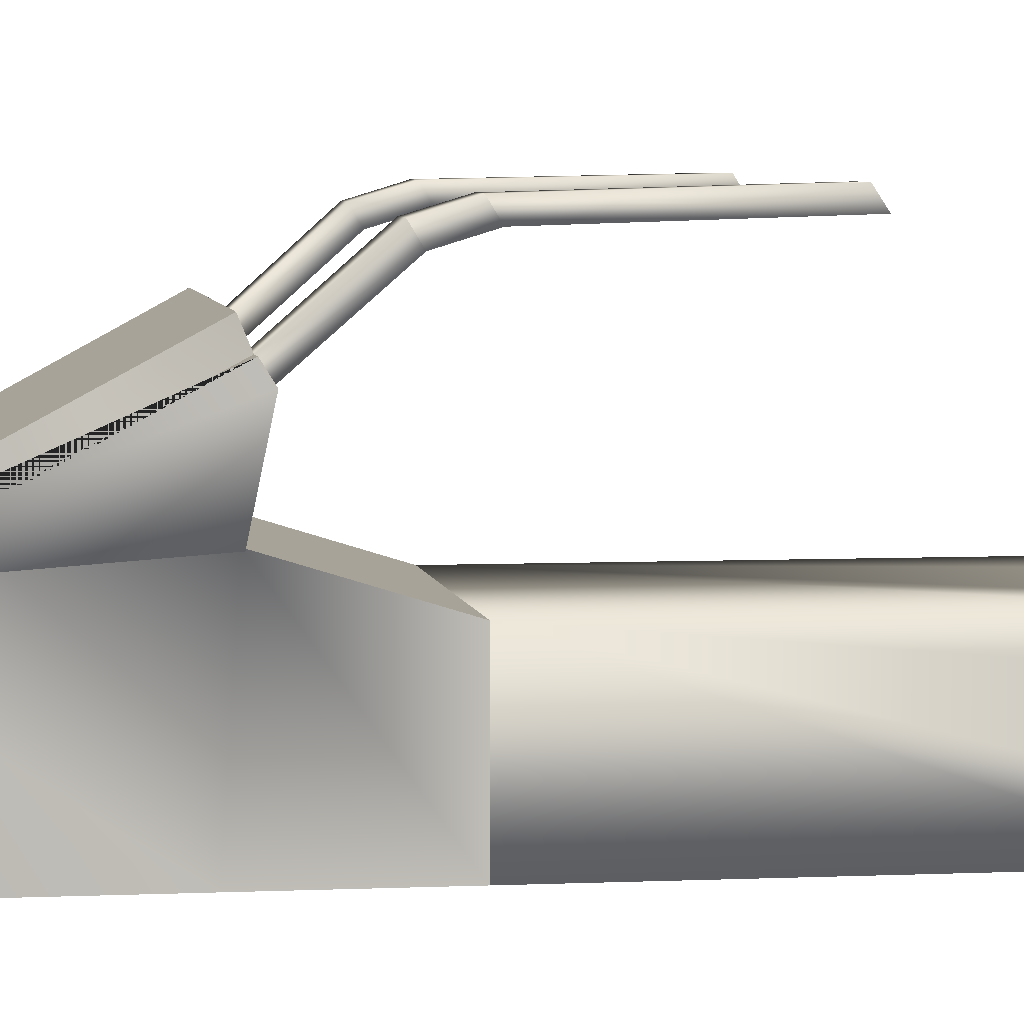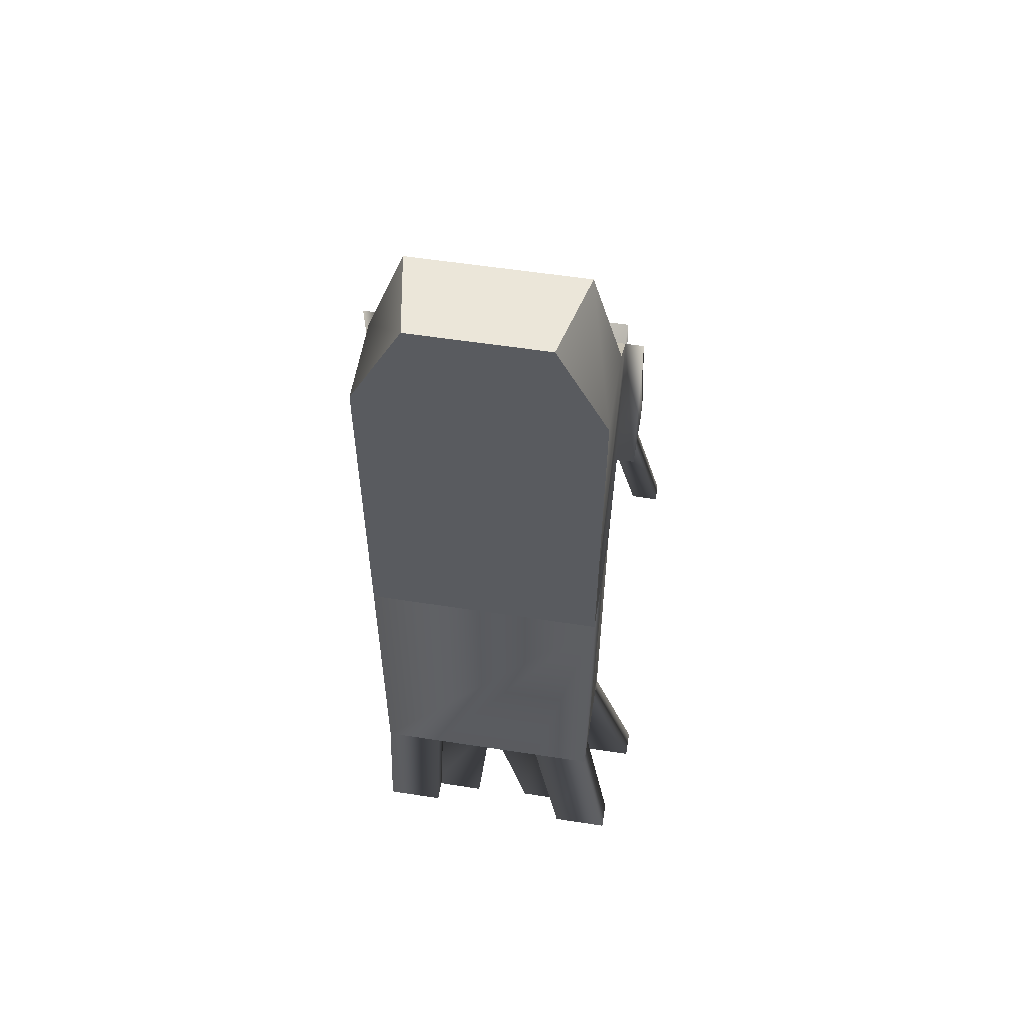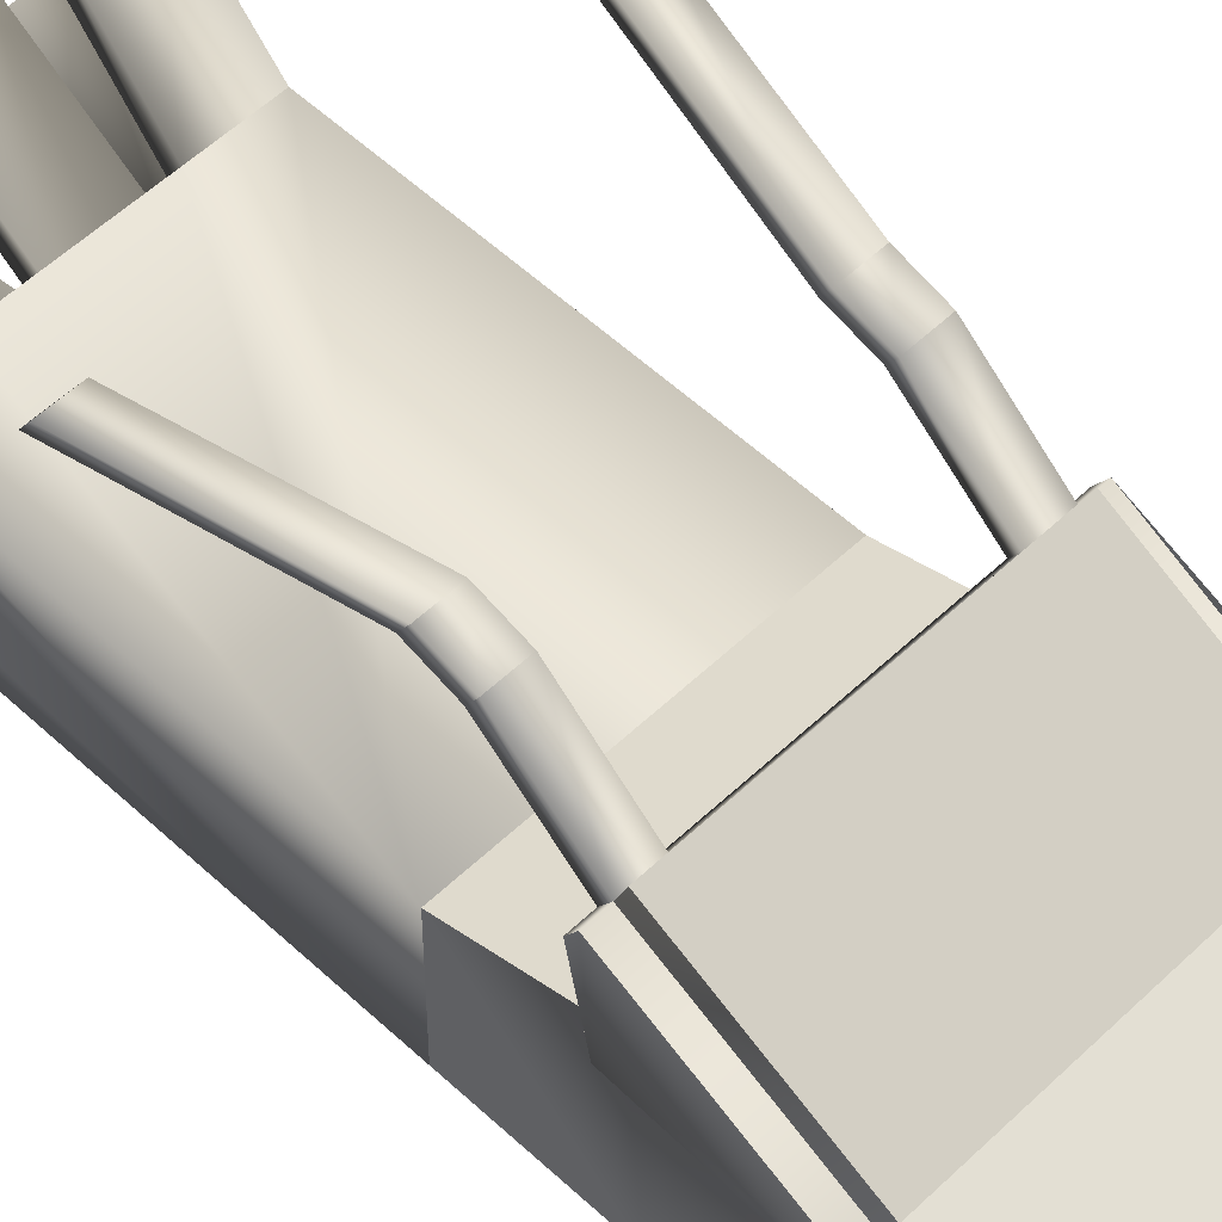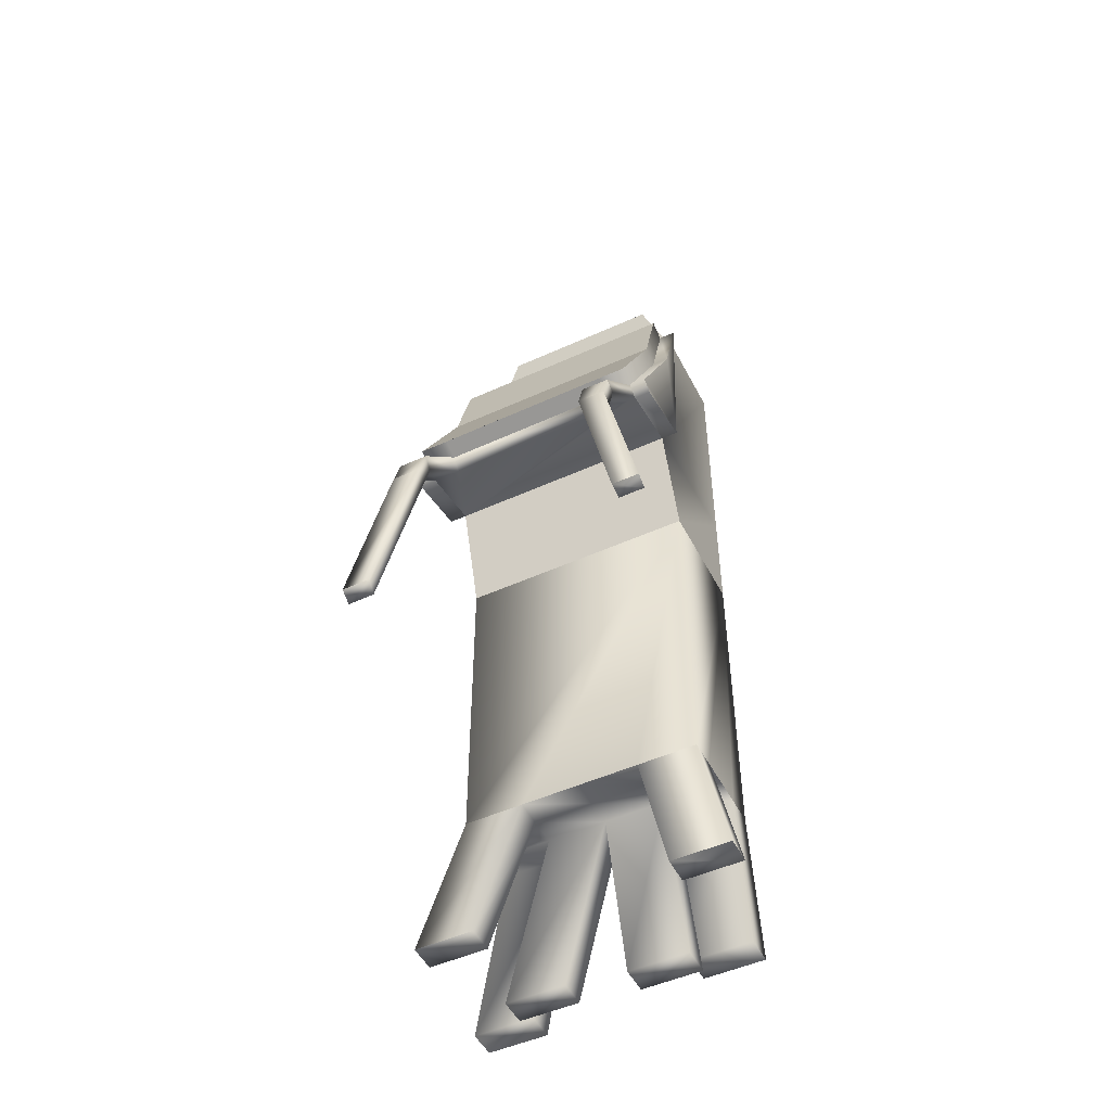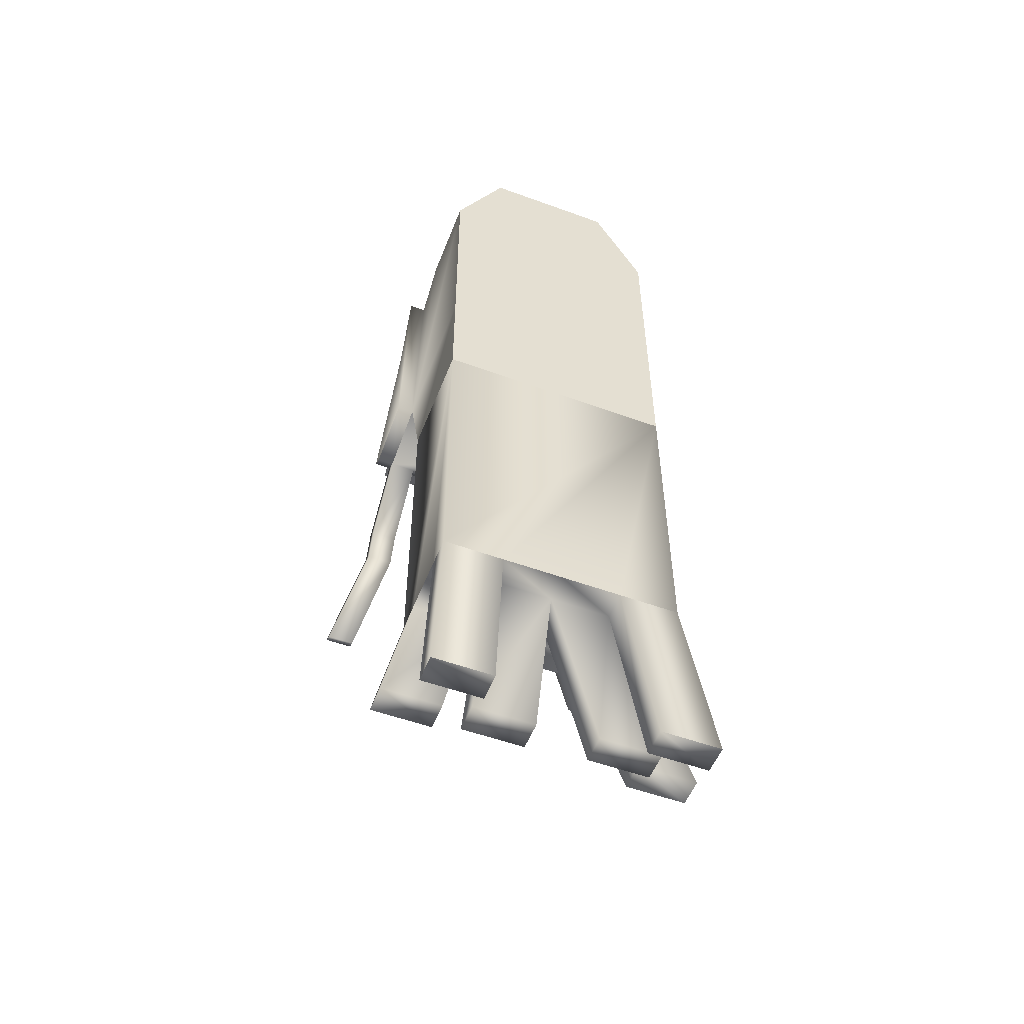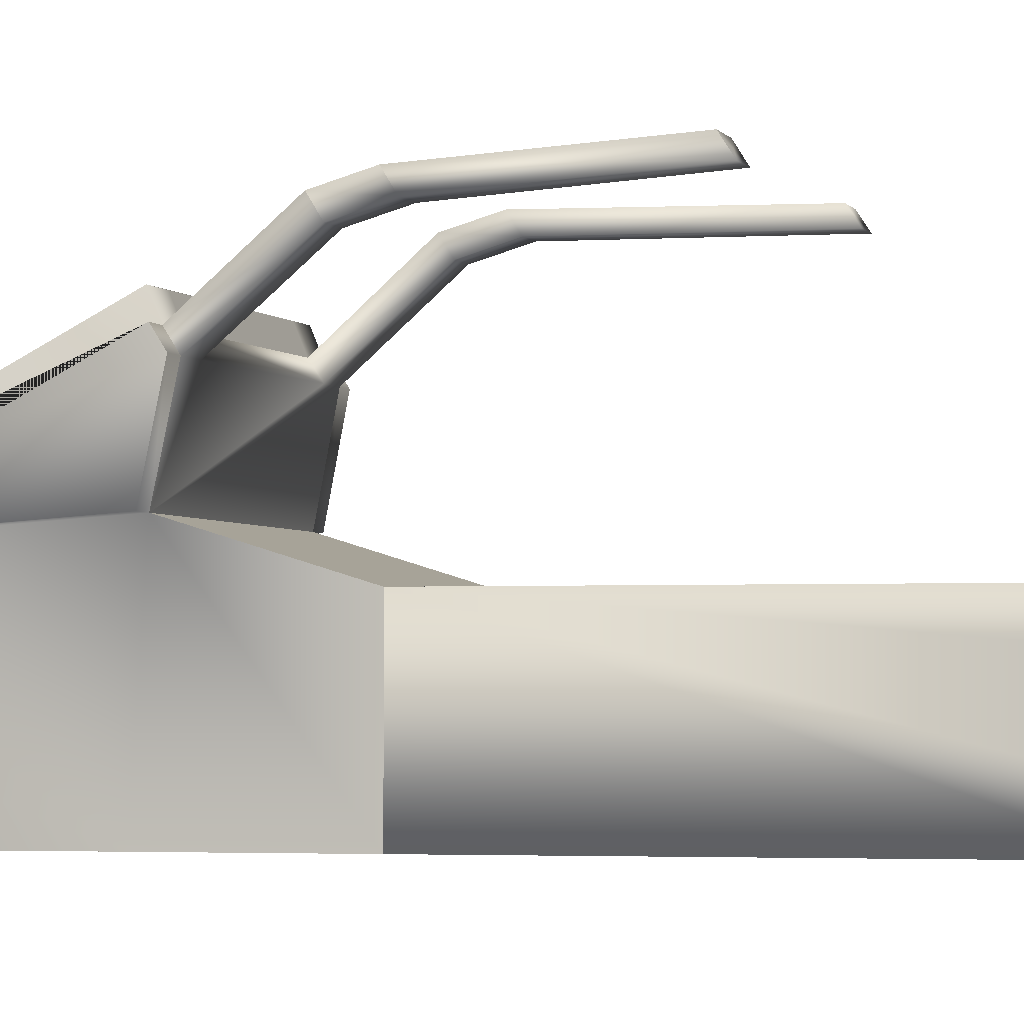
<metadata>
{"format":"obj","ext":"obj","renderer":"f3d","projection":"perspective","resolution":1024,"background":"white","views":[{"elev":5.0,"azim":81.3,"up":"+Y"},{"elev":56.2,"azim":9.2,"up":"+Z"},{"elev":54.5,"azim":-45.3,"up":"+Y"},{"elev":-50.0,"azim":-153.4,"up":"+Z"},{"elev":-53.8,"azim":-21.2,"up":"+Z"},{"elev":-2.3,"azim":104.6,"up":"+Y"}]}
</metadata>
<code>
o Cube.001
v -2.31 -0.697 -3.708
v 2.31 -0.697 -3.708
v 2.31 -0.697 -1.495
v -2.31 -0.697 -1.495
v -2.31 1.485 -3.708
v -2.31 2.112 -1.682
v 2.31 2.112 -1.682
v 2.31 1.485 -3.708
v -2.31 3.69 -1.791
v 2.31 3.67 -1.791
v -2.31 -0.6971 3.08
v -2.31 0.9807 3.08
v -2.31 1.814 2.423
v 2.31 -0.6971 3.08
v -2e-06 -0.6971 1.796
v 2.31 1.824 2.403
v 2.31 0.9807 3.08
v -2e-06 -0.6971 3.08
v -1.289 -0.6971 5.046
v -1.577 0.9807 5.046
v -2e-06 0.9807 3.08
v -2e-06 0.9807 5.046
v 1.734 0.9807 5.046
v -2e-06 -0.6971 5.046
v 1.316 -0.6971 5.046
v -2.31 2.329 0.7165
v 2.31 2.338 0.6962
v -2.31 3.455 -1.939
v 2.31 3.412 -1.954
v 1.733 3.67 -1.791
v 1.771 3.415 -1.952
v -1.779 3.69 -1.791
v -1.802 3.453 -1.941
v 1.733 4.758 -3.028
v 2.31 4.758 -3.028
v -2.31 4.565 -3.176
v -2.31 4.809 -3.028
v 2.31 4.49 -3.19
v -1.802 4.562 -3.177
v 1.771 4.493 -3.189
v -1.779 4.809 -3.028
v 1.733 4.953 -3.668
v 2.31 4.953 -3.668
v -2.31 4.76 -3.815
v -2.31 5.004 -3.668
v 2.31 4.686 -3.83
v -1.802 4.757 -3.817
v 1.771 4.688 -3.828
v -1.779 5.004 -3.668
v 2.561 5.049 -6.671
v 3.138 5.049 -6.671
v -2.967 4.821 -6.818
v -2.967 5.049 -6.671
v 3.138 4.799 -6.833
v -2.46 4.819 -6.82
v 2.6 4.802 -6.831
v -2.437 5.049 -6.671
v -2.309 1.485 -9.972
v 2.31 1.485 -9.972
v -2.31 -0.697 -9.972
v 2.31 -0.697 -9.972
v 4e-06 1.485 -9.972
v -2.31 0.3938 -9.972
v 2e-06 -0.697 -9.972
v 2.31 0.3938 -9.972
v 3e-06 0.3938 -9.972
v 1.155 1.485 -9.972
v -2.31 0.9392 -9.972
v 1.155 -0.697 -9.972
v 2.31 0.9392 -9.972
v -1.155 1.485 -9.972
v -2.31 -0.1516 -9.972
v -1.155 -0.697 -9.972
v 2.31 -0.1516 -9.972
v 1.155 0.3938 -9.972
v -1.155 0.3938 -9.972
v 2e-06 -0.1516 -9.972
v 3e-06 0.9392 -9.972
v -1.155 0.9392 -9.972
v -1.155 -0.1516 -9.972
v 1.155 -0.1516 -9.972
v 1.155 0.9392 -9.972
v -2.812 0.9392 -12.42
v -2.812 1.485 -12.42
v -1.658 1.485 -12.42
v -1.658 0.9392 -12.42
v 2.07 1.485 -12.54
v 3.224 1.485 -12.54
v 3.224 0.9392 -12.54
v 2.07 0.9392 -12.54
v -2.435 -0.697 -13.21
v -2.435 -0.1516 -13.21
v -1.28 -0.697 -13.21
v -1.28 -0.1516 -13.21
v 1.723 -0.697 -13.39
v 2.878 -0.697 -13.39
v 2.878 -0.1516 -13.39
v 1.723 -0.1516 -13.39
v 0.8324 0.3938 -13.37
v 1.987 0.3938 -13.37
v 0.8324 -0.1516 -13.37
v 1.987 -0.1516 -13.37
v -1.489 0.3938 -13.49
v -0.3345 0.3938 -13.49
v -0.3345 -0.1516 -13.49
v -1.489 -0.1516 -13.49
v -2.633 3.455 -1.939
v -2.633 3.69 -1.791
v -2.633 1.814 2.423
v -2.633 2.329 0.7165
v -2.633 2.112 -1.682
v 2.654 2.112 -1.682
v 2.654 1.824 2.403
v 2.654 3.412 -1.954
v 2.654 3.67 -1.791
v 2.654 2.338 0.6962
v 1.733 4.012 -1.65
v 2.31 4.012 -1.65
v -2.309 2.156 2.565
v 2.31 2.165 2.545
v 2.31 2.679 0.838
v -2.309 2.67 0.8583
v -2.309 4.032 -1.65
v -1.779 4.032 -1.65
f 1 2 3 4
f 5 6 7 8
f 1 5 58 68 63 72 60
f 2 8 7 3
f 7 6 28 33 31 29
f 5 1 4 6
f 6 4 11 12 13
f 4 3 14 15 11
f 3 7 16 17 14
f 15 14 18
f 12 11 19 20
f 17 21 22 23
f 11 15 18
f 24 22 20 19
f 25 23 22 24
f 18 14 25 24
f 21 12 20 22
f 14 17 23 25
f 11 18 24 19
f 9 26 122 123
f 16 13 12 21 17
f 13 16 120 119
f 26 9 108 110
f 7 29 114 112
f 38 40 48 46
f 33 28 36 39
f 30 31 33 32
f 29 31 40 38
f 37 41 49 45
f 31 30 34 40
f 28 9 37 36
f 10 29 38 35
f 32 33 39 41
f 9 32 41 37
f 30 10 35 34
f 45 49 57 53
f 44 45 53 52
f 35 38 46 43
f 34 35 43 42
f 41 39 47 49
f 40 34 42 48
f 39 36 44 47
f 36 37 45 44
f 54 56 50 51
f 57 55 52 53
f 46 48 56 54
f 43 46 54 51
f 42 43 51 50
f 49 47 55 57
f 48 42 50 56
f 47 44 52 55
f 67 59 88 87
f 5 8 59 67 62 71 58
f 2 1 60 73 64 69 61
f 8 2 61 74 65 70 59
f 81 75 65 74
f 76 66 104 103
f 79 71 62 78
f 76 79 78 66
f 63 68 79 76
f 58 71 85 84
f 73 80 77 64
f 73 60 91 93
f 72 63 76 80
f 61 69 95 96
f 64 77 81 69
f 66 75 100 99
f 75 82 70 65
f 66 78 82 75
f 78 62 67 82
f 83 84 85 86
f 71 79 86 85
f 79 68 83 86
f 68 58 84 83
f 90 87 88 89
f 70 82 90 89
f 59 70 89 88
f 82 67 87 90
f 91 92 94 93
f 72 80 94 92
f 80 73 93 94
f 60 72 92 91
f 95 98 97 96
f 69 81 98 95
f 81 74 97 98
f 74 61 96 97
f 101 99 100 102
f 75 81 102 100
f 77 66 99 101
f 81 77 101 102
f 106 103 104 105
f 80 76 103 106
f 77 80 106 105
f 66 77 105 104
f 111 109 110 108 107
f 13 26 110 109
f 28 6 111 107
f 6 13 109 111
f 9 28 107 108
f 113 112 114 115 116
f 16 7 112 113
f 29 10 115 114
f 10 27 116 115
f 27 16 113 116
f 118 117 124 123 122 121
f 119 120 121 122
f 32 9 123 124
f 10 30 117 118
f 26 13 119 122
f 27 10 118 121
f 16 27 121 120
f 30 32 124 117

</code>
